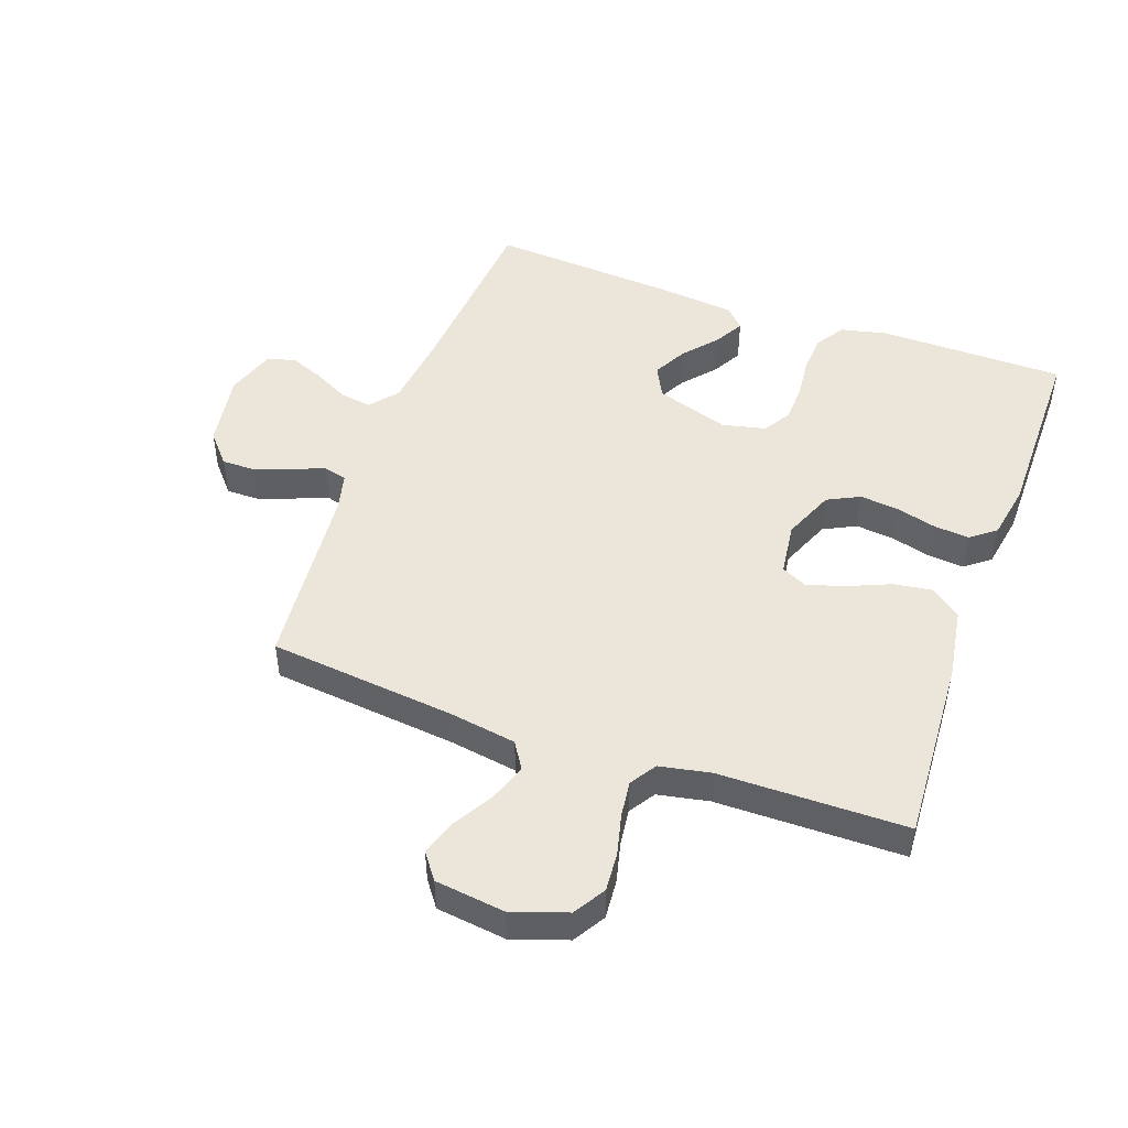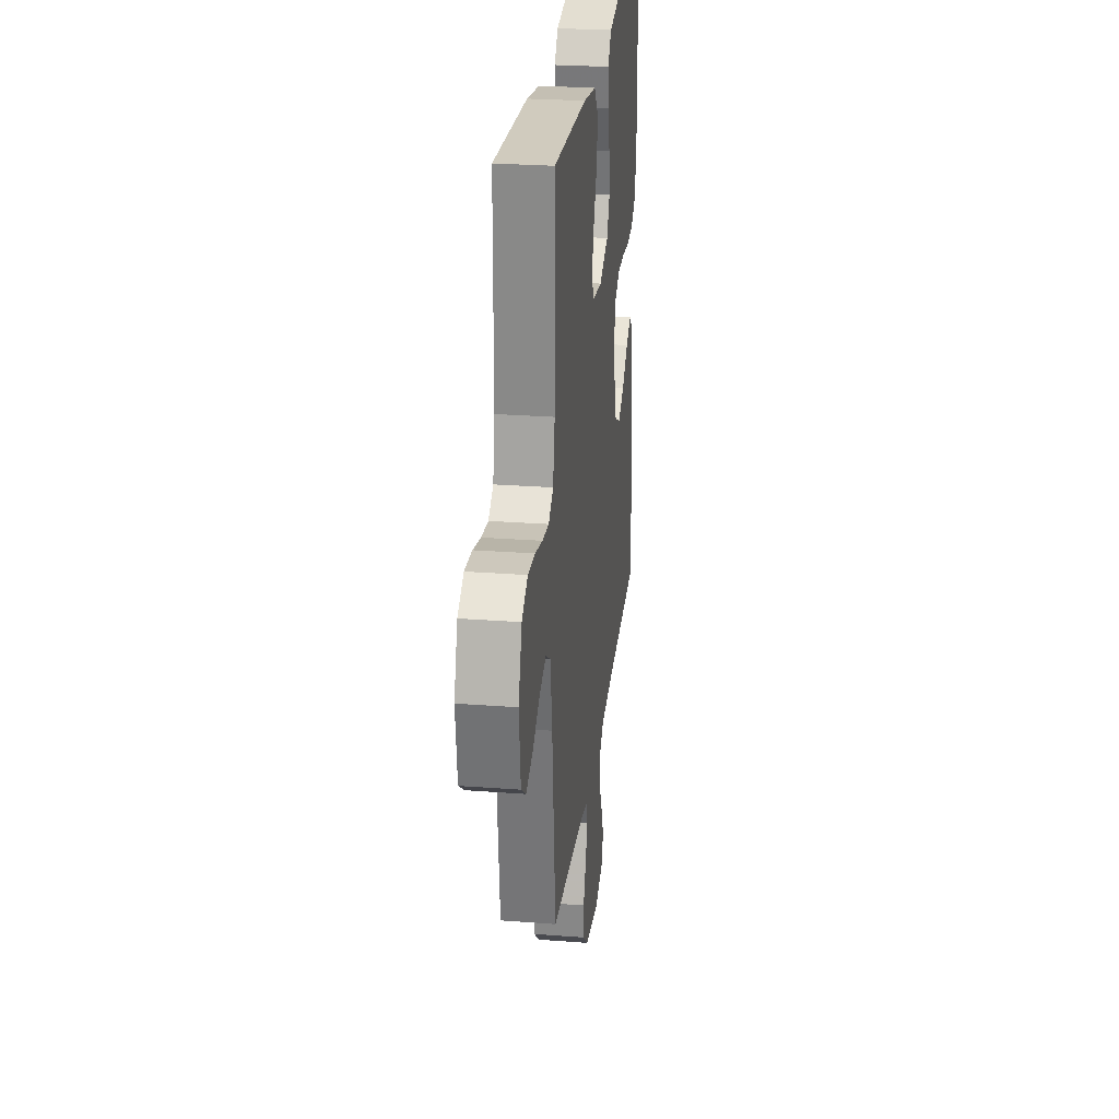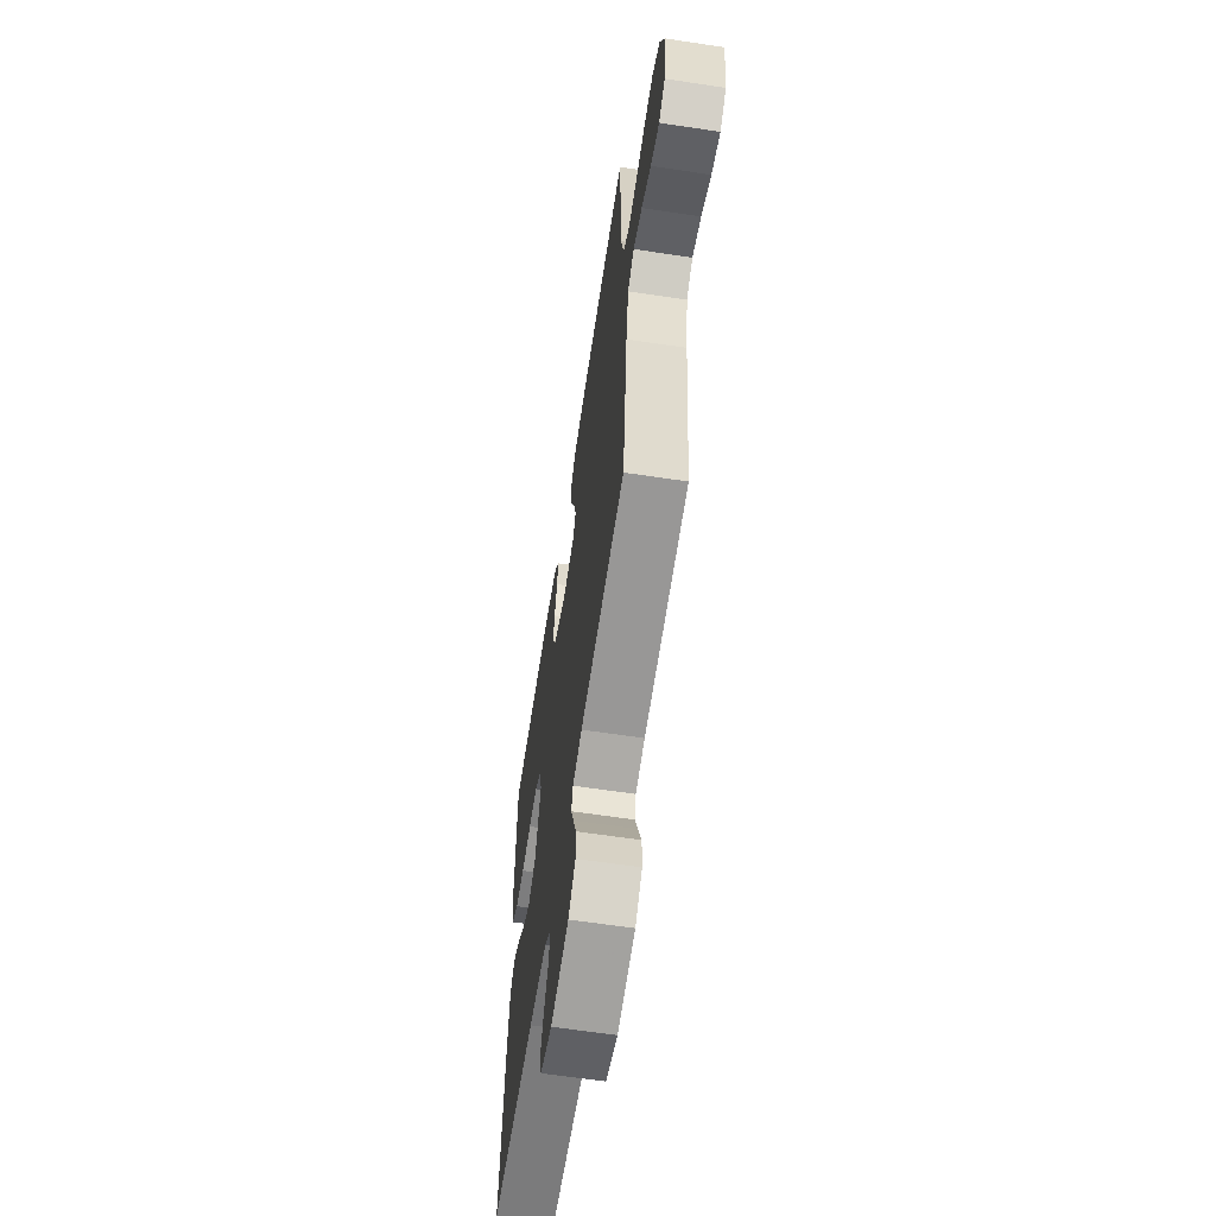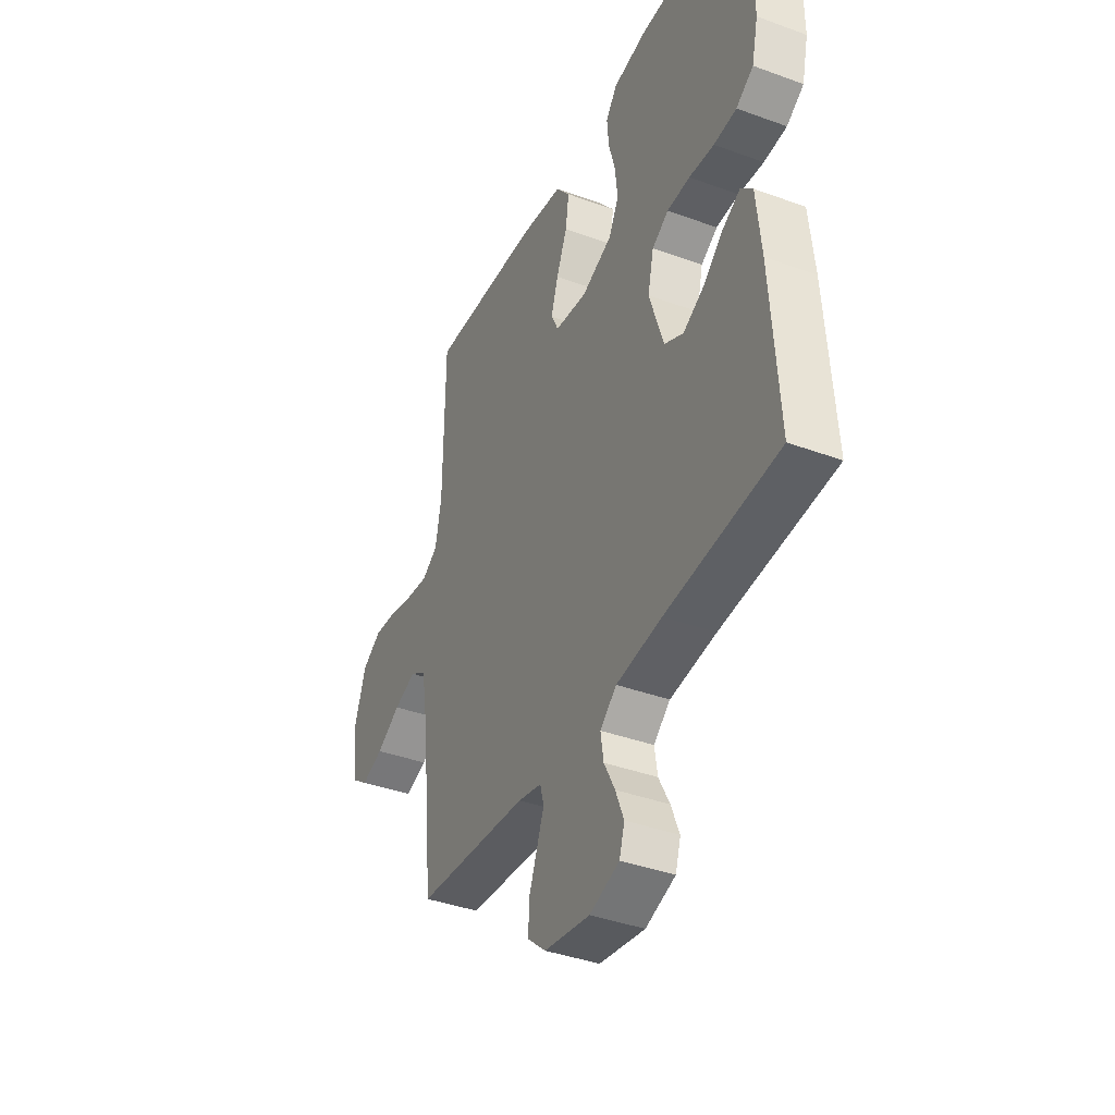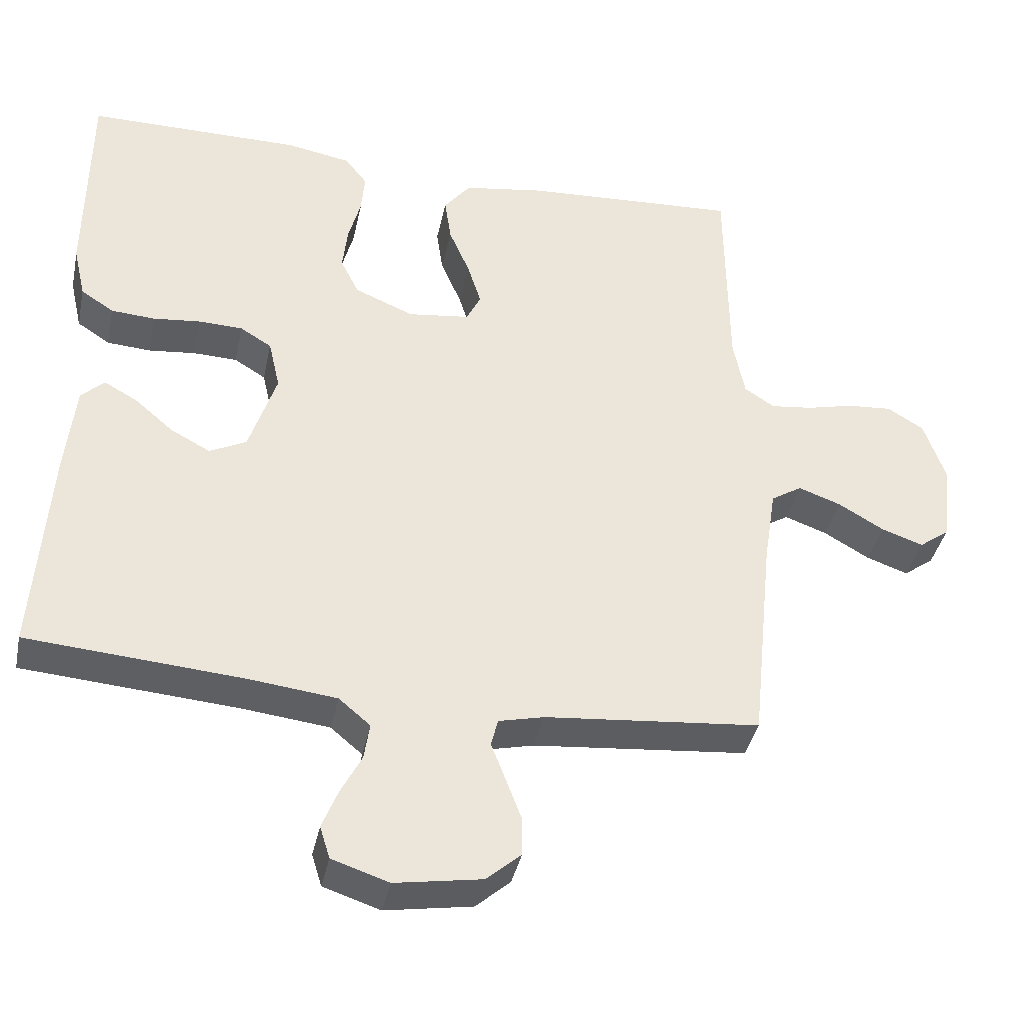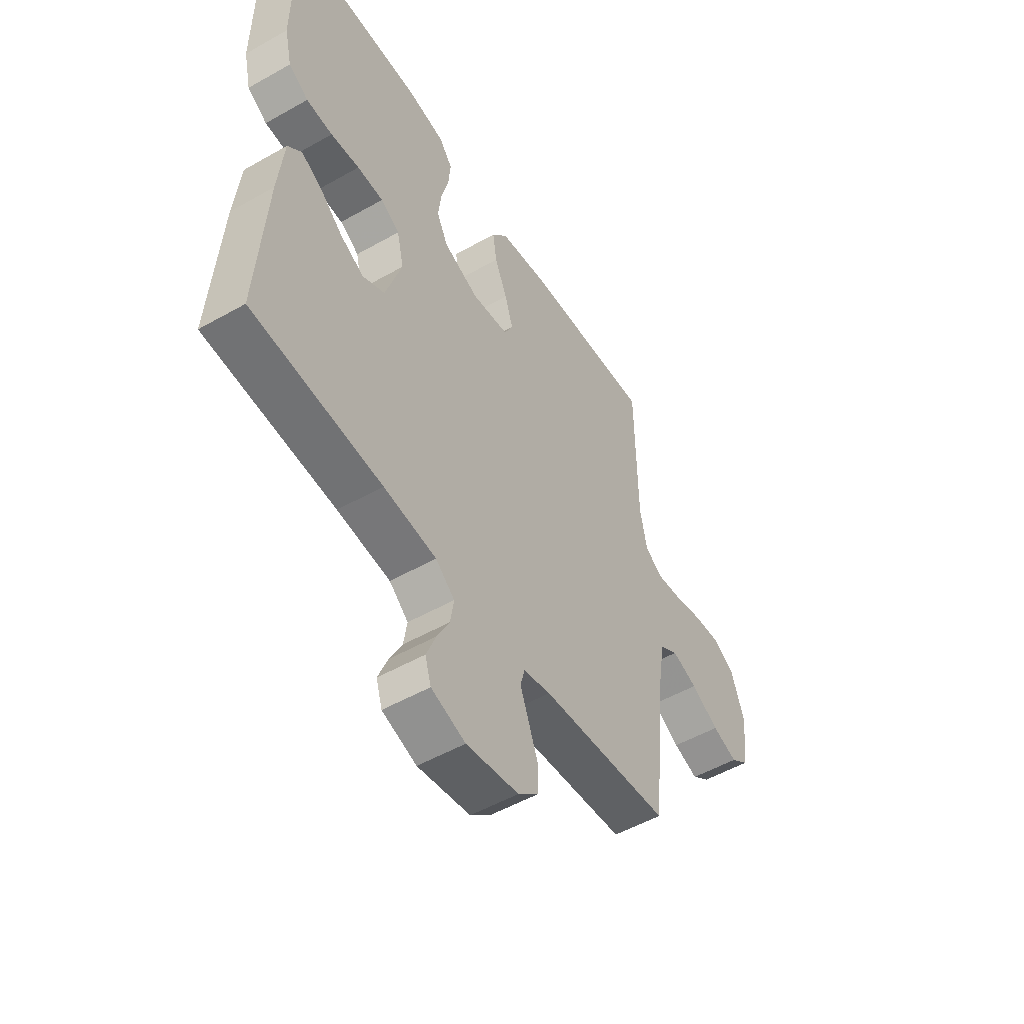
<metadata>
{"format":"obj","ext":"obj","renderer":"f3d","projection":"perspective","resolution":1024,"background":"white","views":[{"elev":48.1,"azim":-70.2,"up":"+Y"},{"elev":26.5,"azim":-83.2,"up":"+Z"},{"elev":-62.9,"azim":-98.7,"up":"+Z"},{"elev":-39.3,"azim":65.4,"up":"+Z"},{"elev":-38.9,"azim":168.2,"up":"+Z"},{"elev":-52.1,"azim":121.5,"up":"+Z"}]}
</metadata>
<code>
v -0.5 0.07 0.5
v -0.2 0.07 0.483
v -0.086 0.07 0.465
v -0.049 0.07 0.418
v -0.058 0.07 0.355
v -0.087 0.07 0.287
v -0.106 0.07 0.226
v -0.086 0.07 0.185
v 0 0.07 0.174
v 0.082 0.07 0.208
v 0.108 0.07 0.26
v 0.101 0.07 0.323
v 0.084 0.07 0.387
v 0.079 0.07 0.444
v 0.11 0.07 0.484
v 0.2 0.07 0.5
v 0.5 0.07 0.5
v 0.502 0.07 0.2
v 0.485 0.07 0.126
v 0.439 0.07 0.096
v 0.378 0.07 0.092
v 0.311 0.07 0.099
v 0.25 0.07 0.097
v 0.206 0.07 0.07
v 0.19 0.07 0
v 0.228 0.07 -0.118
v 0.279 0.07 -0.144
v 0.334 0.07 -0.115
v 0.388 0.07 -0.069
v 0.435 0.07 -0.043
v 0.467 0.07 -0.074
v 0.48 0.07 -0.2
v 0.5 0.07 -0.5
v 0.2 0.07 -0.523
v 0.078 0.07 -0.537
v 0.034 0.07 -0.574
v 0.042 0.07 -0.625
v 0.071 0.07 -0.681
v 0.093 0.07 -0.736
v 0.079 0.07 -0.781
v 0 0.07 -0.807
v -0.121 0.07 -0.787
v -0.169 0.07 -0.745
v -0.169 0.07 -0.691
v -0.147 0.07 -0.633
v -0.127 0.07 -0.581
v -0.137 0.07 -0.543
v -0.2 0.07 -0.528
v -0.5 0.07 -0.5
v -0.531 0.07 -0.2
v -0.548 0.07 -0.092
v -0.591 0.07 -0.065
v -0.65 0.07 -0.086
v -0.714 0.07 -0.123
v -0.772 0.07 -0.143
v -0.814 0.07 -0.112
v -0.828 0.07 0
v -0.798 0.07 0.088
v -0.747 0.07 0.119
v -0.684 0.07 0.114
v -0.619 0.07 0.098
v -0.561 0.07 0.091
v -0.519 0.07 0.118
v -0.503 0.07 0.2
v -0.5 0 0.5
v -0.2 0 0.483
v -0.086 0 0.465
v -0.049 0 0.418
v -0.058 0 0.355
v -0.087 0 0.287
v -0.106 0 0.226
v -0.086 0 0.185
v 0 0 0.174
v 0.082 0 0.208
v 0.108 0 0.26
v 0.101 0 0.323
v 0.084 0 0.387
v 0.079 0 0.444
v 0.11 0 0.484
v 0.2 0 0.5
v 0.5 0 0.5
v 0.502 0 0.2
v 0.485 0 0.126
v 0.439 0 0.096
v 0.378 0 0.092
v 0.311 0 0.099
v 0.25 0 0.097
v 0.206 0 0.07
v 0.19 0 0
v 0.228 0 -0.118
v 0.279 0 -0.144
v 0.334 0 -0.115
v 0.388 0 -0.069
v 0.435 0 -0.043
v 0.467 0 -0.074
v 0.48 0 -0.2
v 0.5 0 -0.5
v 0.2 0 -0.523
v 0.078 0 -0.537
v 0.034 0 -0.574
v 0.042 0 -0.625
v 0.071 0 -0.681
v 0.093 0 -0.736
v 0.079 0 -0.781
v 0 0 -0.807
v -0.121 0 -0.787
v -0.169 0 -0.745
v -0.169 0 -0.691
v -0.147 0 -0.633
v -0.127 0 -0.581
v -0.137 0 -0.543
v -0.2 0 -0.528
v -0.5 0 -0.5
v -0.531 0 -0.2
v -0.548 0 -0.092
v -0.591 0 -0.065
v -0.65 0 -0.086
v -0.714 0 -0.123
v -0.772 0 -0.143
v -0.814 0 -0.112
v -0.828 0 0
v -0.798 0 0.088
v -0.747 0 0.119
v -0.684 0 0.114
v -0.619 0 0.098
v -0.561 0 0.091
v -0.519 0 0.118
v -0.503 0 0.2
f 58 59 60 61
f 58 61 62
f 57 58 62
f 56 57 62
f 53 54 55 56
f 52 53 56 62
f 51 52 62 63
f 48 49 50
f 47 48 50 51
f 43 44 45 46
f 41 42 43 46
f 41 46 47
f 40 41 47
f 37 38 39 40
f 37 40 47
f 36 37 47 51
f 31 32 33 34
f 31 34 35
f 28 29 30 31
f 27 28 31 35
f 26 27 35 36
f 19 20 21 22
f 19 22 23
f 18 19 23
f 17 18 23
f 16 17 23 24
f 12 13 14 15
f 11 12 15 16
f 3 4 5 6
f 3 6 7
f 64 1 2 3
f 64 3 7
f 63 64 7 8
f 51 63 8 9
f 25 26 36 51
f 25 51 9 10
f 11 16 24 25
f 10 11 25
f 125 124 123 122
f 126 125 122
f 126 122 121
f 126 121 120
f 120 119 118 117
f 126 120 117 116
f 127 126 116 115
f 114 113 112
f 115 114 112 111
f 110 109 108 107
f 110 107 106 105
f 111 110 105
f 111 105 104
f 104 103 102 101
f 111 104 101
f 115 111 101 100
f 98 97 96 95
f 99 98 95
f 95 94 93 92
f 99 95 92 91
f 100 99 91 90
f 86 85 84 83
f 87 86 83
f 87 83 82
f 87 82 81
f 88 87 81 80
f 79 78 77 76
f 80 79 76 75
f 70 69 68 67
f 71 70 67
f 67 66 65 128
f 71 67 128
f 72 71 128 127
f 73 72 127 115
f 115 100 90 89
f 74 73 115 89
f 89 88 80 75
f 89 75 74
f 1 65 66 2
f 2 66 67 3
f 3 67 68 4
f 4 68 69 5
f 5 69 70 6
f 6 70 71 7
f 7 71 72 8
f 8 72 73 9
f 9 73 74 10
f 10 74 75 11
f 11 75 76 12
f 12 76 77 13
f 13 77 78 14
f 14 78 79 15
f 15 79 80 16
f 16 80 81 17
f 17 81 82 18
f 18 82 83 19
f 19 83 84 20
f 20 84 85 21
f 21 85 86 22
f 22 86 87 23
f 23 87 88 24
f 24 88 89 25
f 25 89 90 26
f 26 90 91 27
f 27 91 92 28
f 28 92 93 29
f 29 93 94 30
f 30 94 95 31
f 31 95 96 32
f 32 96 97 33
f 33 97 98 34
f 34 98 99 35
f 35 99 100 36
f 36 100 101 37
f 37 101 102 38
f 38 102 103 39
f 39 103 104 40
f 40 104 105 41
f 41 105 106 42
f 42 106 107 43
f 43 107 108 44
f 44 108 109 45
f 45 109 110 46
f 46 110 111 47
f 47 111 112 48
f 48 112 113 49
f 49 113 114 50
f 50 114 115 51
f 51 115 116 52
f 52 116 117 53
f 53 117 118 54
f 54 118 119 55
f 55 119 120 56
f 56 120 121 57
f 57 121 122 58
f 58 122 123 59
f 59 123 124 60
f 60 124 125 61
f 61 125 126 62
f 62 126 127 63
f 63 127 128 64
f 64 128 65 1

</code>
